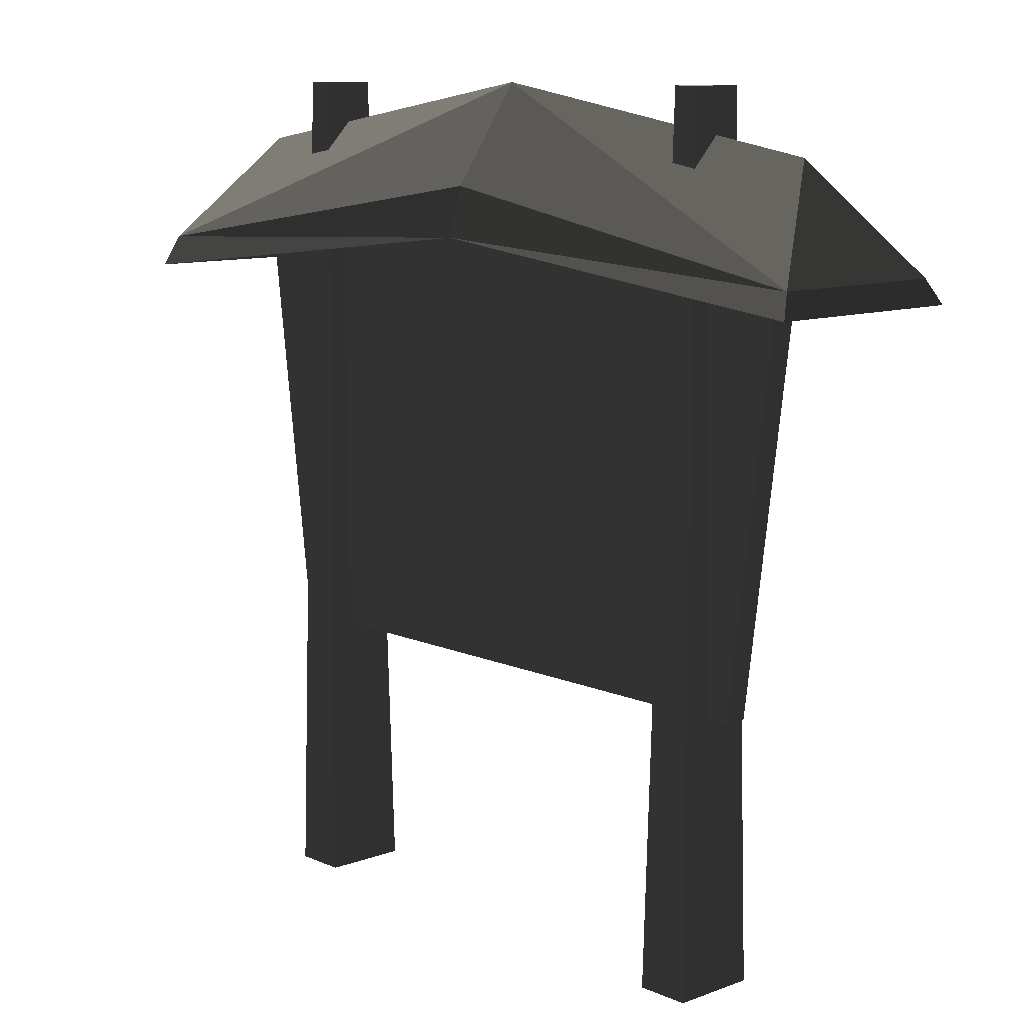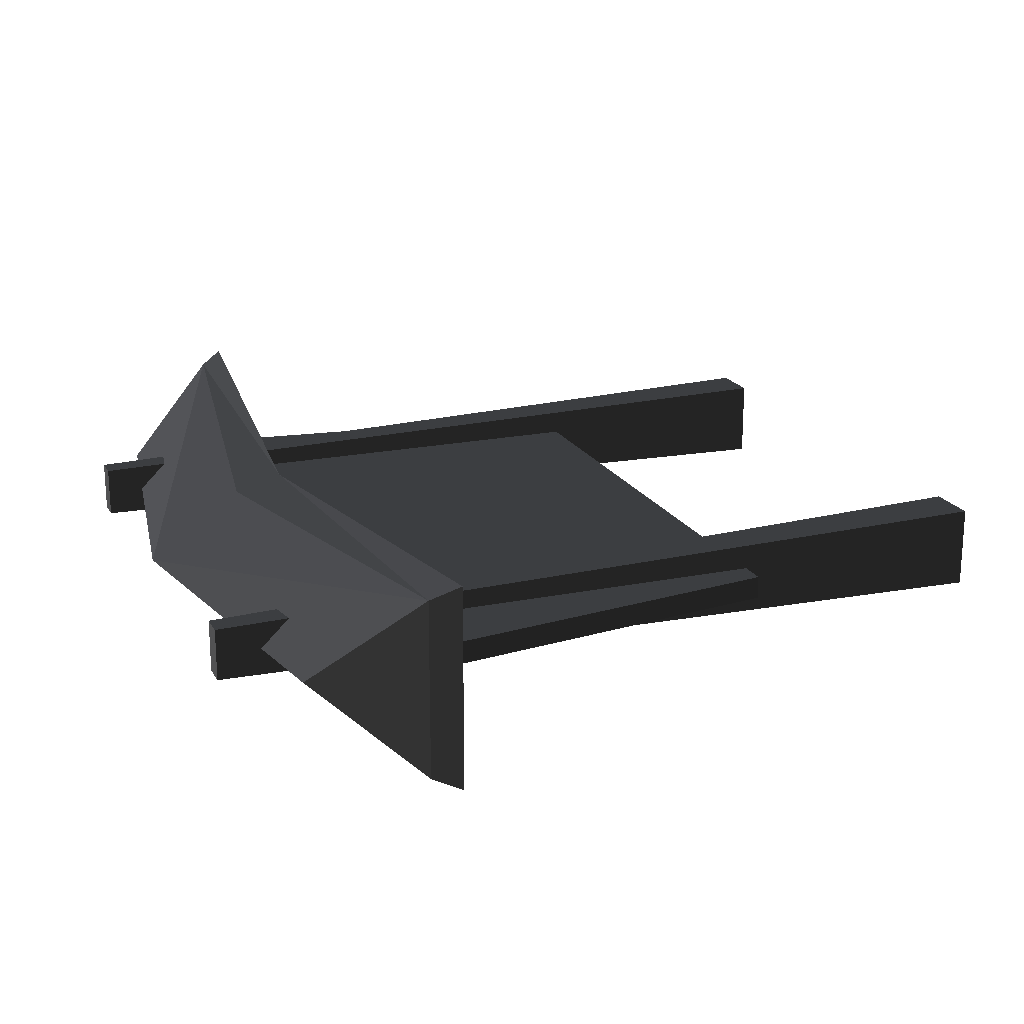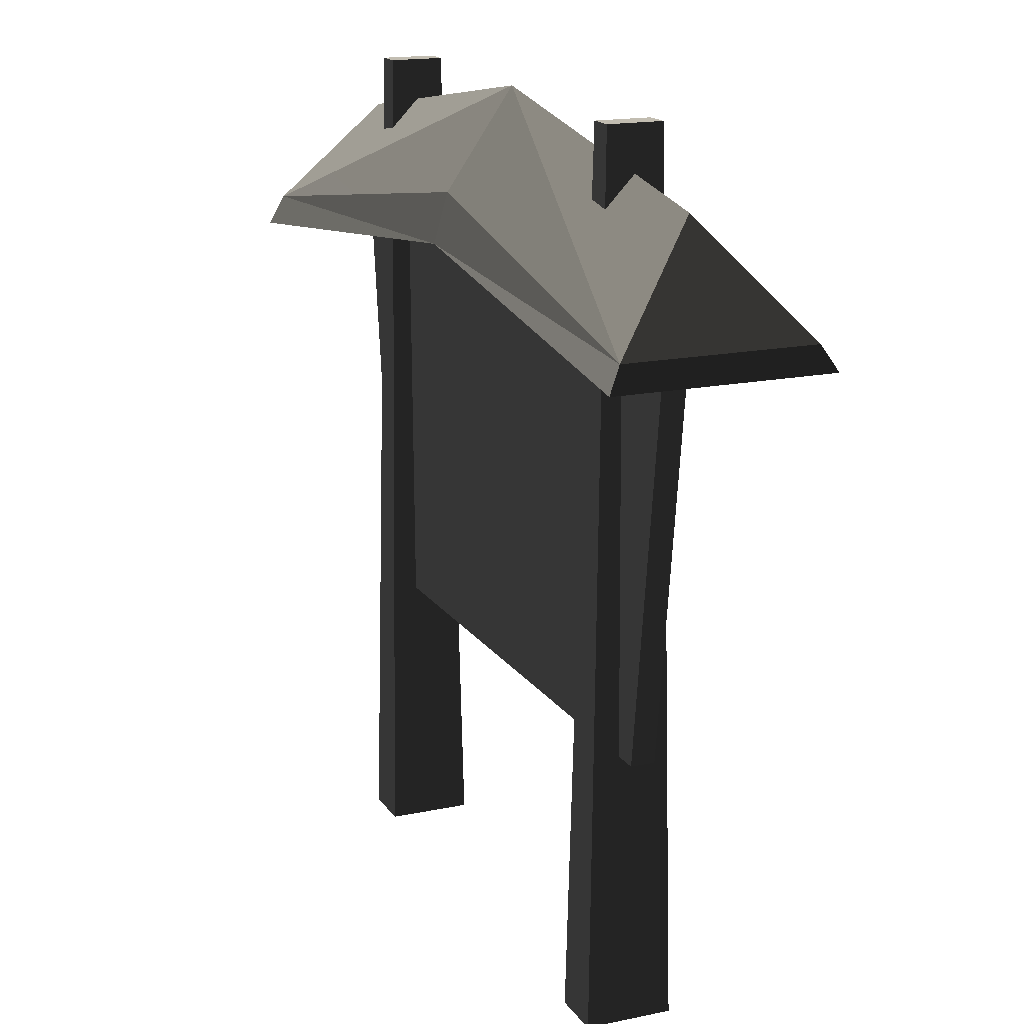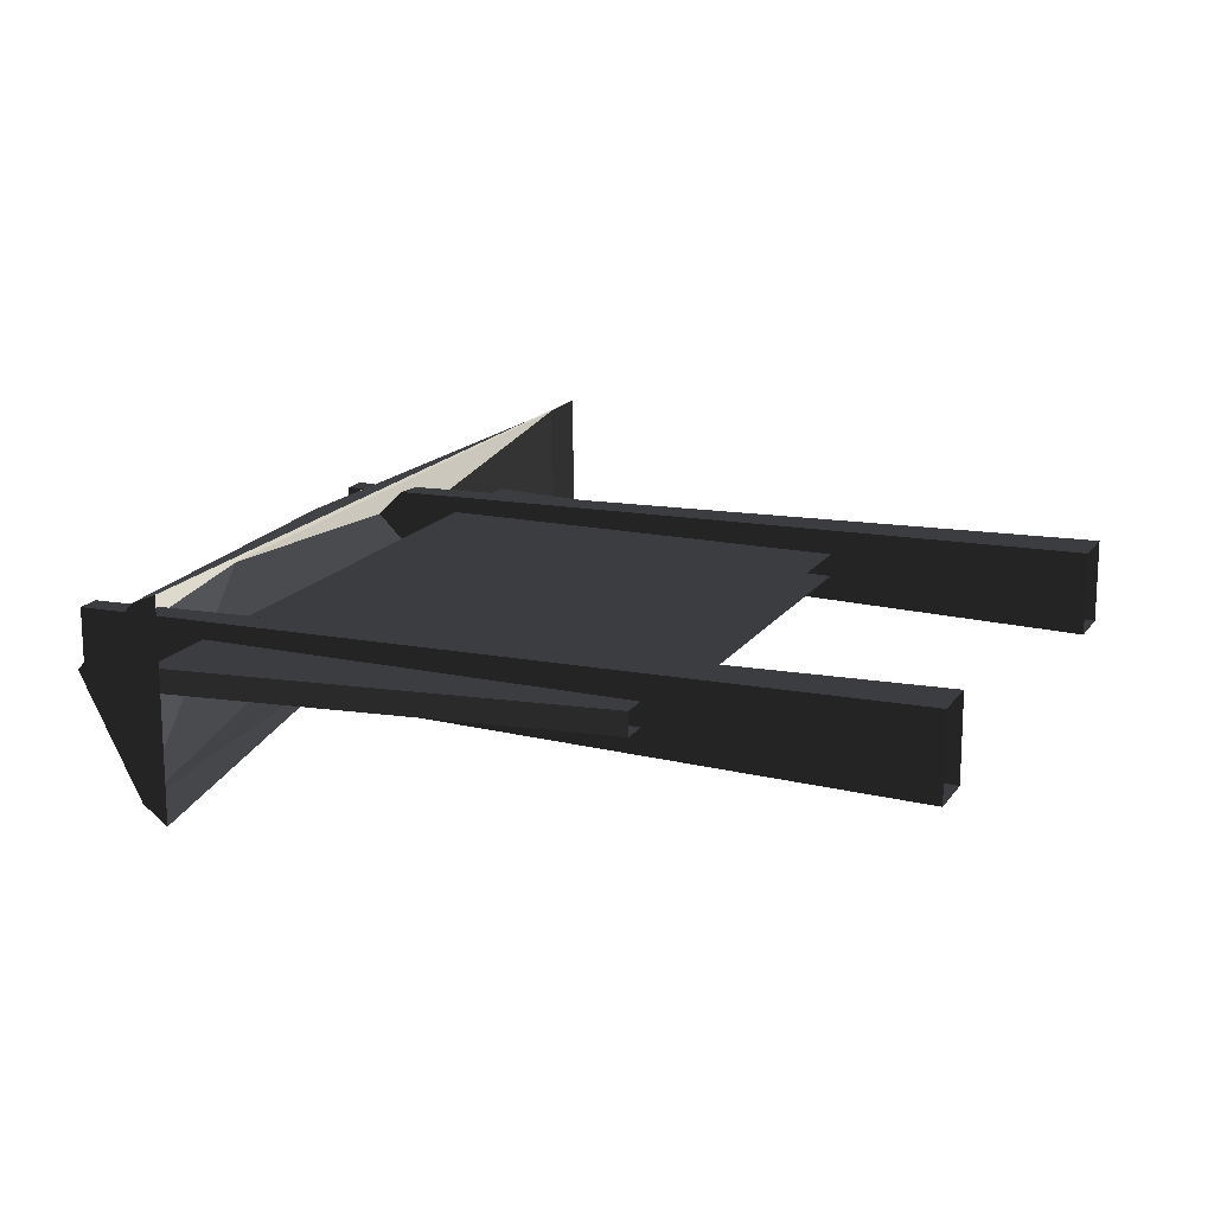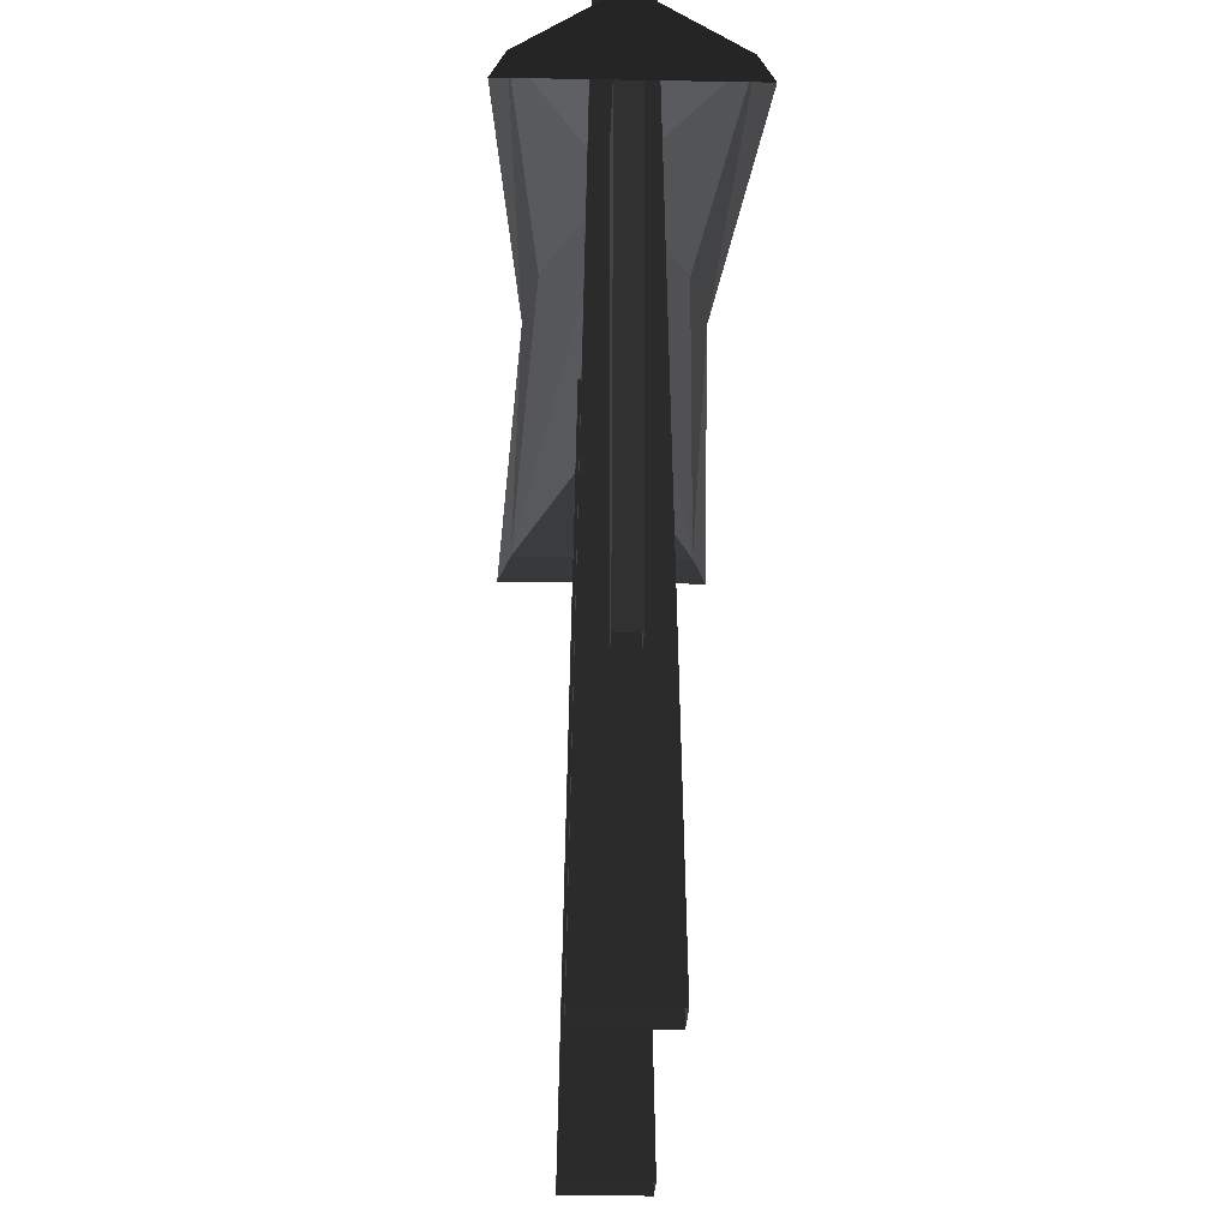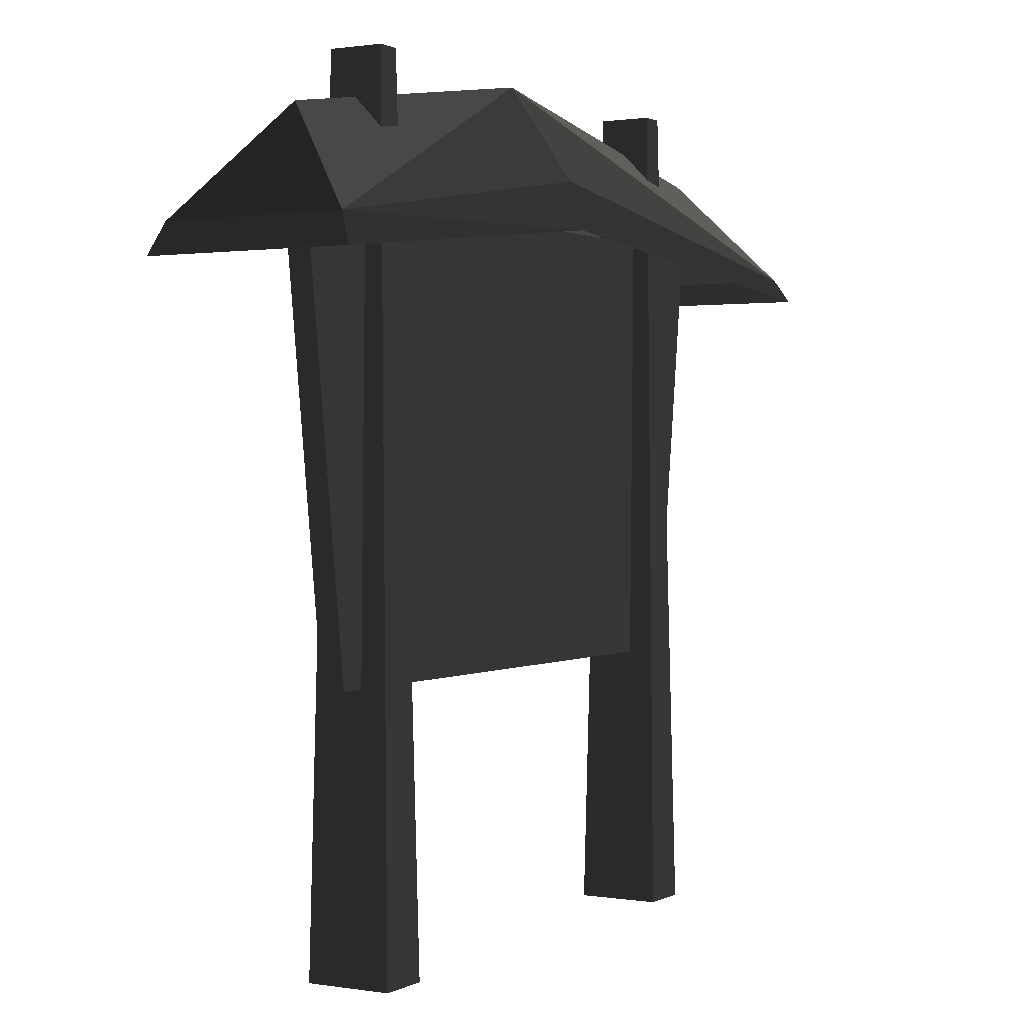
<metadata>
{"format":"obj","ext":"obj","renderer":"f3d","projection":"perspective","resolution":1024,"background":"white","views":[{"elev":10.6,"azim":47.5,"up":"+Y"},{"elev":19.7,"azim":-111.7,"up":"+Z"},{"elev":17.0,"azim":67.0,"up":"+Y"},{"elev":16.4,"azim":-66.9,"up":"+Z"},{"elev":-24.0,"azim":-91.7,"up":"+Y"},{"elev":1.0,"azim":-59.8,"up":"+Y"}]}
</metadata>
<code>
o m_hag004
v 11.09 0.0148 3.199
v 11.91 0.0148 3.199
v 11.31 12.95 2.959
v 11.91 0.0148 3.199
v 11.69 12.95 2.959
v 11.31 12.95 2.959
v 11.91 0.0148 1.903
v 11.09 0.0148 1.903
v 11.69 12.95 2.142
v 11.31 12.95 2.142
v 11.69 12.95 2.142
v 11.09 0.0148 1.903
v 11.69 12.95 2.959
v 11.91 0.0148 3.199
v 11.69 12.95 2.142
v 11.91 0.0148 3.199
v 11.91 0.0148 1.903
v 11.69 12.95 2.142
v 11.09 0.0148 1.903
v 11.09 0.0148 3.199
v 11.31 12.95 2.142
v 11.09 0.0148 3.199
v 11.31 12.95 2.959
v 11.31 12.95 2.142
v 11.31 12.95 2.959
v 11.69 12.95 2.959
v 11.31 12.95 2.142
v 11.69 12.95 2.959
v 11.69 12.95 2.142
v 11.31 12.95 2.142
v 3.098 0.0148 3.199
v 3.916 0.0148 3.199
v 3.316 12.95 2.959
v 3.916 0.0148 3.199
v 3.698 12.95 2.959
v 3.316 12.95 2.959
v 3.916 0.0148 1.903
v 3.098 0.0148 1.903
v 3.698 12.95 2.142
v 3.316 12.95 2.142
v 3.698 12.95 2.142
v 3.098 0.0148 1.903
v 3.698 12.95 2.959
v 3.916 0.0148 3.199
v 3.698 12.95 2.142
v 3.916 0.0148 3.199
v 3.916 0.0148 1.903
v 3.698 12.95 2.142
v 3.098 0.0148 1.903
v 3.098 0.0148 3.199
v 3.316 12.95 2.142
v 3.098 0.0148 3.199
v 3.316 12.95 2.959
v 3.316 12.95 2.142
v 3.316 12.95 2.959
v 3.698 12.95 2.959
v 3.316 12.95 2.142
v 3.698 12.95 2.959
v 3.698 12.95 2.142
v 3.316 12.95 2.142
v 7.582 11.48 3.572
v 0.9172 10.42 3.954
v 7.582 10.74 3.786
v 0.7742 9.953 4.157
v 7.582 10.74 3.786
v 0.9172 10.42 3.954
v 1.88 12.02 2.551
v 0.9172 10.42 3.954
v 7.582 12.97 2.551
v 0.9172 10.42 3.954
v 7.582 11.48 3.572
v 7.582 12.97 2.551
v 7.582 11.48 1.53
v 7.582 10.74 1.316
v 0.9172 10.42 1.148
v 0.9172 10.42 1.148
v 7.582 10.74 1.316
v 0.7742 9.953 0.9444
v 14.25 10.42 3.954
v 14.25 10.42 1.148
v 13.28 12.02 2.551
v 0.9172 10.42 1.148
v 0.9172 10.42 3.954
v 1.88 12.02 2.551
v 7.582 11.48 1.53
v 0.9172 10.42 1.148
v 7.582 12.97 2.551
v 0.9172 10.42 1.148
v 1.88 12.02 2.551
v 7.582 12.97 2.551
v 0.7742 9.953 0.9444
v 0.7742 9.953 4.157
v 0.9172 10.42 1.148
v 0.7742 9.953 4.157
v 0.9172 10.42 3.954
v 0.9172 10.42 1.148
v 14.39 10.06 4.157
v 14.39 10.06 0.9444
v 14.25 10.42 3.954
v 14.39 10.06 0.9444
v 14.25 10.42 1.148
v 14.25 10.42 3.954
v 7.582 11.48 3.572
v 7.582 10.74 3.786
v 14.25 10.42 3.954
v 7.582 10.74 3.786
v 14.39 10.06 4.157
v 14.25 10.42 3.954
v 7.582 11.48 3.572
v 14.25 10.42 3.954
v 7.582 12.97 2.551
v 13.28 12.02 2.551
v 7.582 12.97 2.551
v 14.25 10.42 3.954
v 13.28 12.02 2.551
v 14.25 10.42 1.148
v 7.582 12.97 2.551
v 14.25 10.42 1.148
v 7.582 11.48 1.53
v 7.582 12.97 2.551
v 7.582 11.48 1.53
v 14.25 10.42 1.148
v 7.582 10.74 1.316
v 7.582 10.74 1.316
v 14.25 10.42 1.148
v 14.39 10.06 0.9444
v 13.11 10.88 2.731
v 1.863 10.88 2.731
v 12.23 4.13 2.731
v 2.742 4.13 2.731
v 12.23 4.13 2.731
v 1.863 10.88 2.731
v 2.742 4.13 2.371
v 1.863 10.88 2.371
v 12.23 4.13 2.371
v 1.863 10.88 2.371
v 13.11 10.88 2.371
v 12.23 4.13 2.371
v 12.23 4.13 2.731
v 12.23 4.13 2.371
v 13.11 10.88 2.731
v 12.23 4.13 2.371
v 13.11 10.88 2.371
v 13.11 10.88 2.731
v 2.742 4.13 2.371
v 2.742 4.13 2.731
v 1.863 10.88 2.371
v 2.742 4.13 2.731
v 1.863 10.88 2.731
v 1.863 10.88 2.371
g m_hag004_m_hag004_Default_OBJ.019
f 1 2 3
f 4 5 6
f 7 8 9
f 10 11 12
f 13 14 15
f 16 17 18
f 19 20 21
f 22 23 24
f 25 26 27
f 28 29 30
f 31 32 33
f 34 35 36
f 37 38 39
f 40 41 42
f 43 44 45
f 46 47 48
f 49 50 51
f 52 53 54
f 55 56 57
f 58 59 60
f 61 62 63
f 64 65 66
f 67 68 69
f 70 71 72
f 73 74 75
f 76 77 78
f 79 80 81
f 82 83 84
f 85 86 87
f 88 89 90
f 91 92 93
f 94 95 96
f 97 98 99
f 100 101 102
f 103 104 105
f 106 107 108
f 109 110 111
f 112 113 114
f 115 116 117
f 118 119 120
f 121 122 123
f 124 125 126
f 127 128 129
f 130 131 132
f 133 134 135
f 136 137 138
f 139 140 141
f 142 143 144
f 145 146 147
f 148 149 150

</code>
